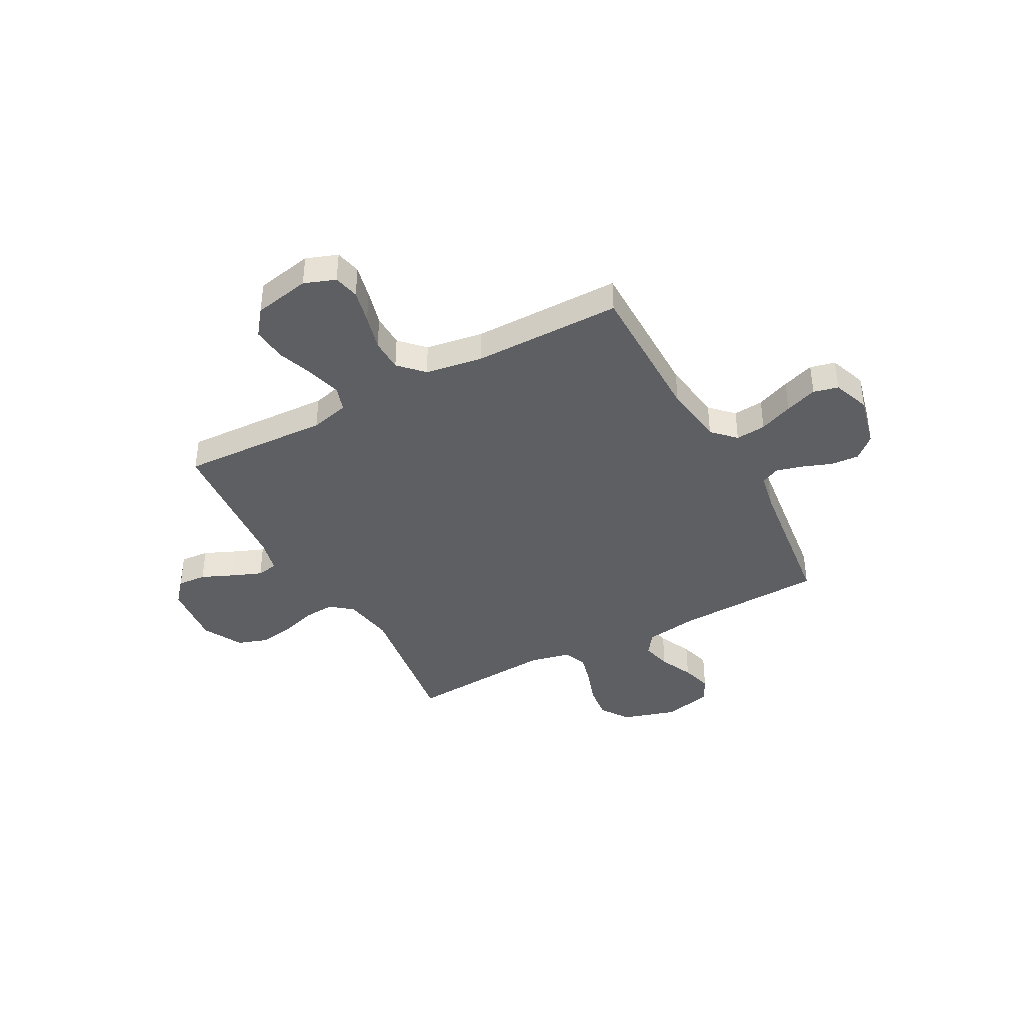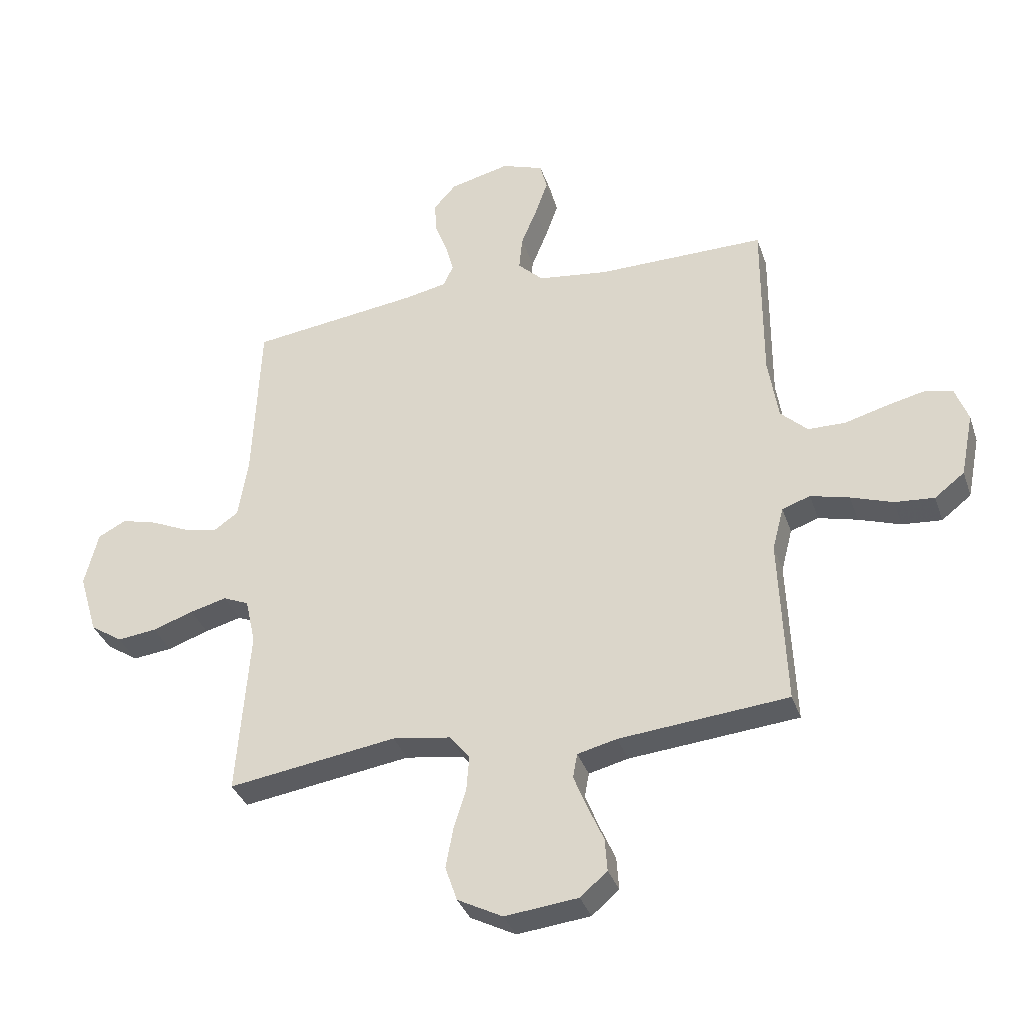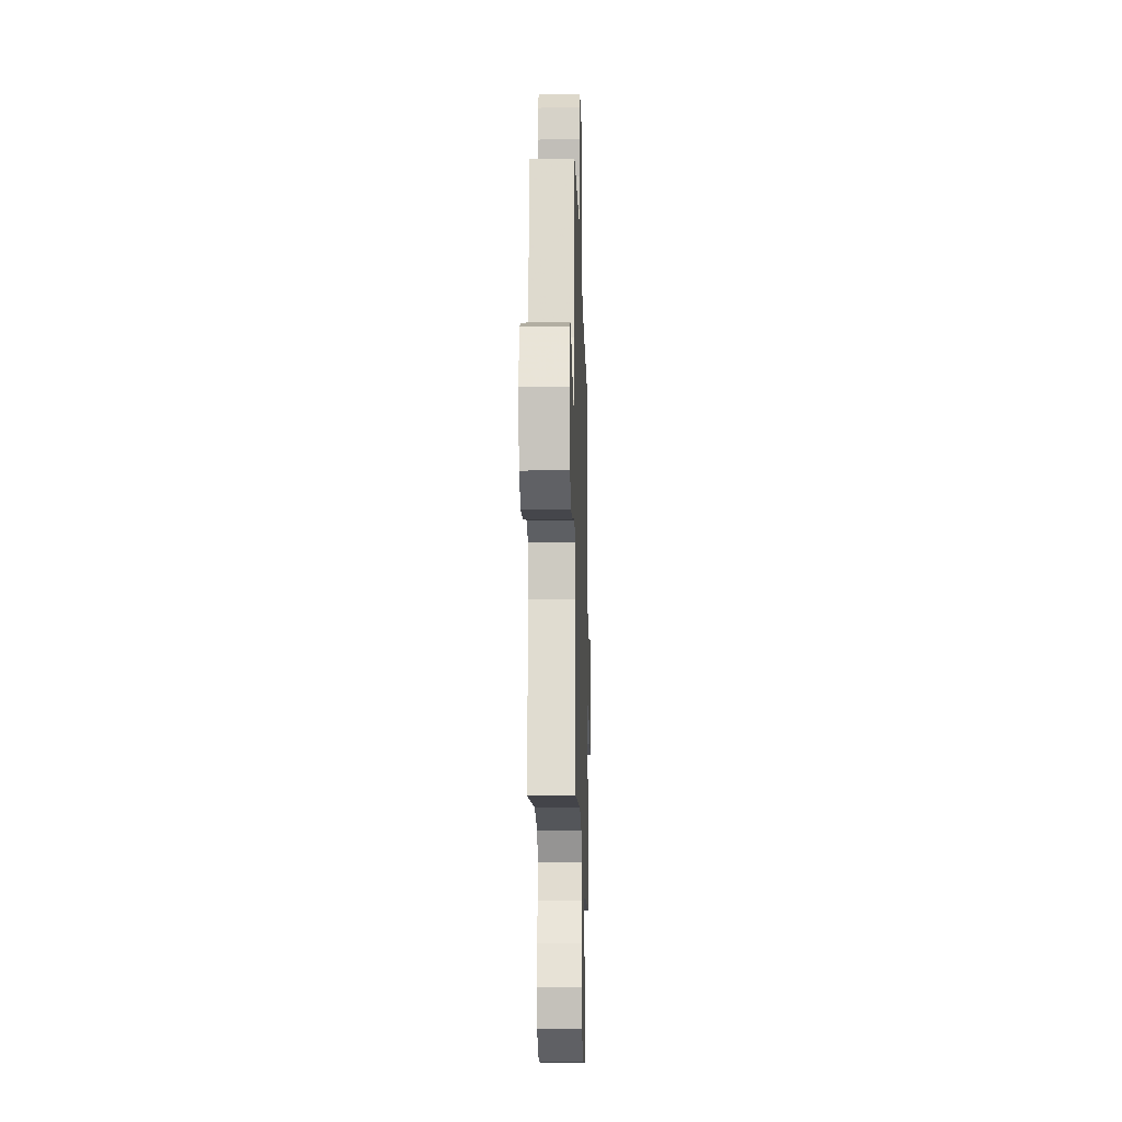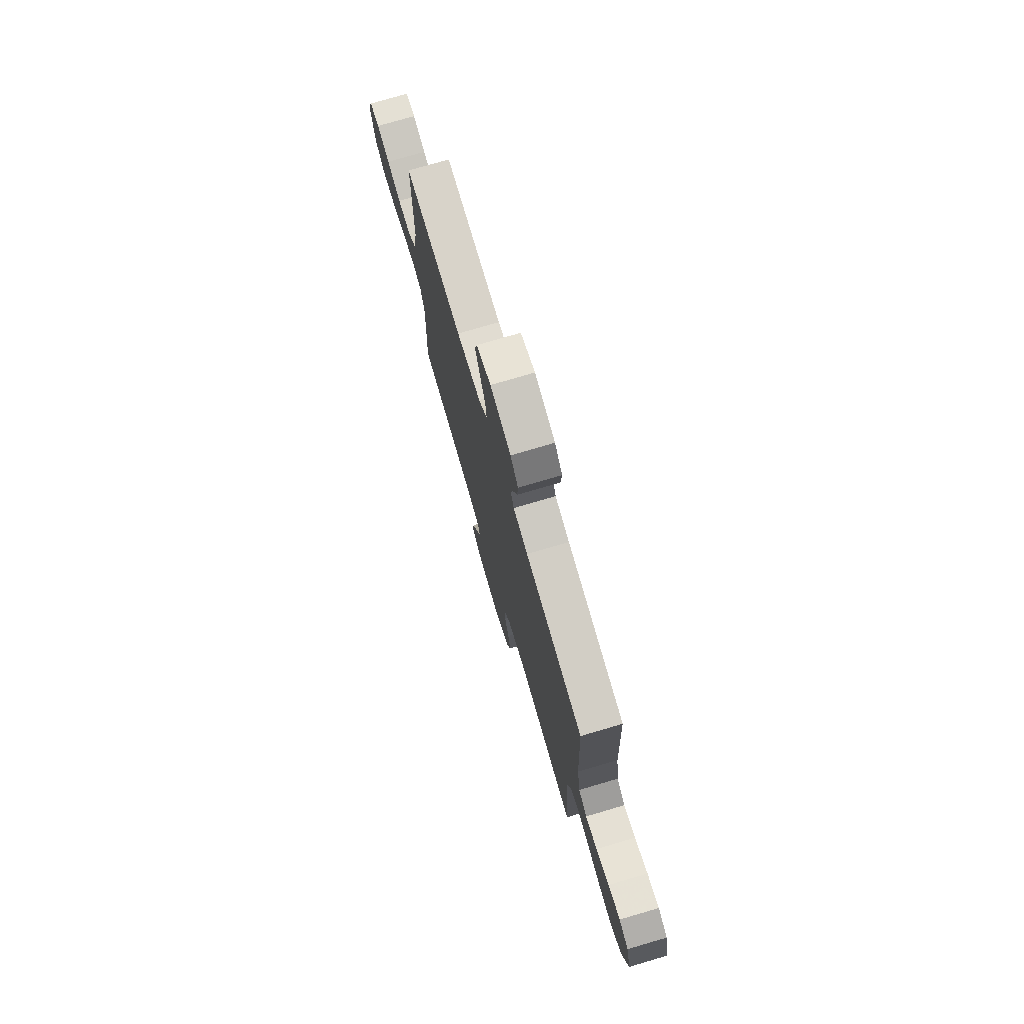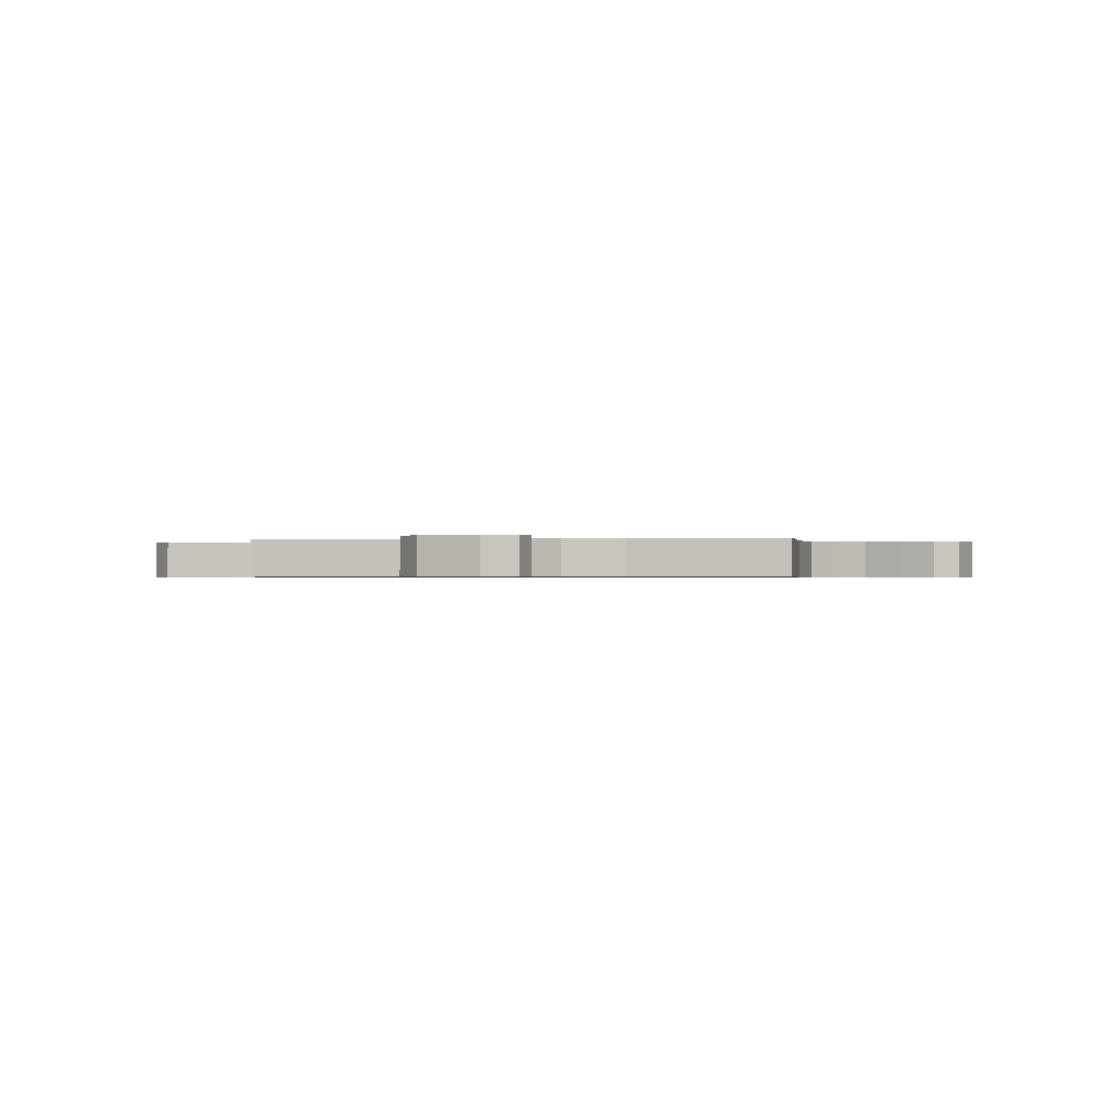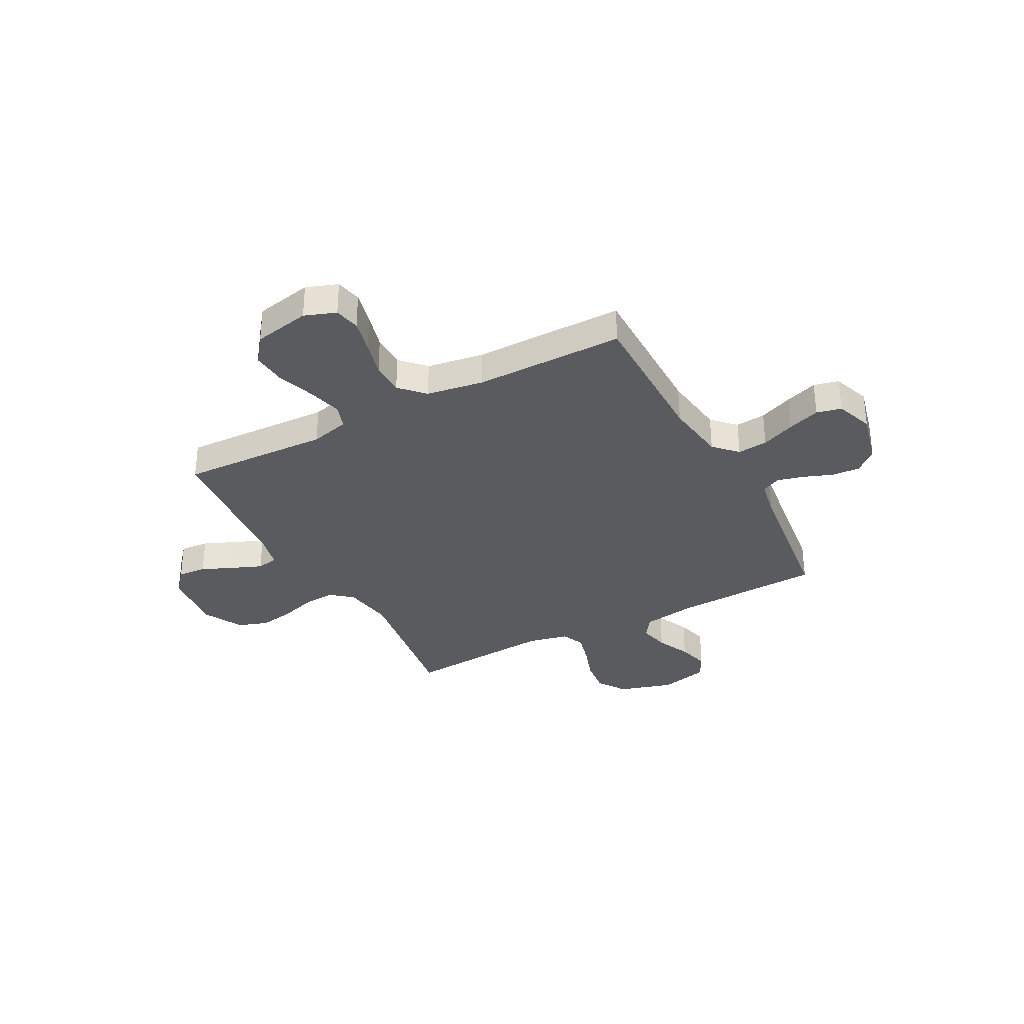
<metadata>
{"format":"obj","ext":"obj","renderer":"f3d","projection":"perspective","resolution":1024,"background":"white","views":[{"elev":-39.5,"azim":-61.5,"up":"+Y"},{"elev":-35.2,"azim":-162.3,"up":"+Z"},{"elev":-16.7,"azim":91.6,"up":"+Z"},{"elev":75.7,"azim":73.6,"up":"+Z"},{"elev":-0.5,"azim":-81.2,"up":"+Y"},{"elev":-33.1,"azim":-61.9,"up":"+Y"}]}
</metadata>
<code>
v -0.5 0.07 0.5
v -0.2 0.07 0.499
v -0.075 0.07 0.516
v -0.03 0.07 0.56
v -0.036 0.07 0.621
v -0.064 0.07 0.689
v -0.087 0.07 0.754
v -0.075 0.07 0.804
v 0 0.07 0.831
v 0.107 0.07 0.805
v 0.147 0.07 0.76
v 0.143 0.07 0.703
v 0.121 0.07 0.644
v 0.107 0.07 0.591
v 0.125 0.07 0.553
v 0.2 0.07 0.538
v 0.5 0.07 0.5
v 0.513 0.07 0.2
v 0.53 0.07 0.093
v 0.574 0.07 0.062
v 0.635 0.07 0.076
v 0.703 0.07 0.107
v 0.766 0.07 0.124
v 0.816 0.07 0.098
v 0.84 0.07 0
v 0.807 0.07 -0.11
v 0.75 0.07 -0.148
v 0.68 0.07 -0.14
v 0.607 0.07 -0.115
v 0.542 0.07 -0.098
v 0.496 0.07 -0.118
v 0.478 0.07 -0.2
v 0.5 0.07 -0.5
v 0.2 0.07 -0.456
v 0.097 0.07 -0.472
v 0.061 0.07 -0.516
v 0.066 0.07 -0.579
v 0.088 0.07 -0.65
v 0.101 0.07 -0.72
v 0.08 0.07 -0.782
v 0 0.07 -0.824
v -0.13 0.07 -0.81
v -0.178 0.07 -0.769
v -0.174 0.07 -0.711
v -0.146 0.07 -0.647
v -0.122 0.07 -0.587
v -0.13 0.07 -0.544
v -0.2 0.07 -0.527
v -0.5 0.07 -0.5
v -0.488 0.07 -0.2
v -0.508 0.07 -0.122
v -0.558 0.07 -0.105
v -0.627 0.07 -0.123
v -0.702 0.07 -0.149
v -0.772 0.07 -0.155
v -0.825 0.07 -0.114
v -0.848 0.07 0
v -0.825 0.07 0.063
v -0.773 0.07 0.074
v -0.705 0.07 0.058
v -0.632 0.07 0.038
v -0.565 0.07 0.039
v -0.517 0.07 0.085
v -0.499 0.07 0.2
v -0.5 0 0.5
v -0.2 0 0.499
v -0.075 0 0.516
v -0.03 0 0.56
v -0.036 0 0.621
v -0.064 0 0.689
v -0.087 0 0.754
v -0.075 0 0.804
v 0 0 0.831
v 0.107 0 0.805
v 0.147 0 0.76
v 0.143 0 0.703
v 0.121 0 0.644
v 0.107 0 0.591
v 0.125 0 0.553
v 0.2 0 0.538
v 0.5 0 0.5
v 0.513 0 0.2
v 0.53 0 0.093
v 0.574 0 0.062
v 0.635 0 0.076
v 0.703 0 0.107
v 0.766 0 0.124
v 0.816 0 0.098
v 0.84 0 0
v 0.807 0 -0.11
v 0.75 0 -0.148
v 0.68 0 -0.14
v 0.607 0 -0.115
v 0.542 0 -0.098
v 0.496 0 -0.118
v 0.478 0 -0.2
v 0.5 0 -0.5
v 0.2 0 -0.456
v 0.097 0 -0.472
v 0.061 0 -0.516
v 0.066 0 -0.579
v 0.088 0 -0.65
v 0.101 0 -0.72
v 0.08 0 -0.782
v 0 0 -0.824
v -0.13 0 -0.81
v -0.178 0 -0.769
v -0.174 0 -0.711
v -0.146 0 -0.647
v -0.122 0 -0.587
v -0.13 0 -0.544
v -0.2 0 -0.527
v -0.5 0 -0.5
v -0.488 0 -0.2
v -0.508 0 -0.122
v -0.558 0 -0.105
v -0.627 0 -0.123
v -0.702 0 -0.149
v -0.772 0 -0.155
v -0.825 0 -0.114
v -0.848 0 0
v -0.825 0 0.063
v -0.773 0 0.074
v -0.705 0 0.058
v -0.632 0 0.038
v -0.565 0 0.039
v -0.517 0 0.085
v -0.499 0 0.2
f 58 59 60 61
f 56 57 58 61
f 56 61 62
f 53 54 55 56
f 52 53 56 62
f 51 52 62 63
f 48 49 50
f 47 48 50 51
f 42 43 44 45
f 42 45 46
f 41 42 46
f 40 41 46 47
f 37 38 39 40
f 36 37 40 47
f 32 33 34
f 31 32 34 35
f 26 27 28 29
f 26 29 30
f 25 26 30
f 24 25 30
f 21 22 23 24
f 20 21 24 30
f 19 20 30 31
f 16 17 18
f 15 16 18 19
f 10 11 12 13
f 10 13 14
f 9 10 14
f 8 9 14
f 5 6 7 8
f 5 8 14 15
f 64 1 2
f 64 2 3
f 63 64 3
f 51 63 3
f 35 36 47 51
f 35 51 3 4
f 15 19 31 35
f 4 5 15 35
f 125 124 123 122
f 125 122 121 120
f 126 125 120
f 120 119 118 117
f 126 120 117 116
f 127 126 116 115
f 114 113 112
f 115 114 112 111
f 109 108 107 106
f 110 109 106
f 110 106 105
f 111 110 105 104
f 104 103 102 101
f 111 104 101 100
f 98 97 96
f 99 98 96 95
f 93 92 91 90
f 94 93 90
f 94 90 89
f 94 89 88
f 88 87 86 85
f 94 88 85 84
f 95 94 84 83
f 82 81 80
f 83 82 80 79
f 77 76 75 74
f 78 77 74
f 78 74 73
f 78 73 72
f 72 71 70 69
f 79 78 72 69
f 66 65 128
f 67 66 128
f 67 128 127
f 67 127 115
f 115 111 100 99
f 68 67 115 99
f 99 95 83 79
f 99 79 69 68
f 1 65 66 2
f 2 66 67 3
f 3 67 68 4
f 4 68 69 5
f 5 69 70 6
f 6 70 71 7
f 7 71 72 8
f 8 72 73 9
f 9 73 74 10
f 10 74 75 11
f 11 75 76 12
f 12 76 77 13
f 13 77 78 14
f 14 78 79 15
f 15 79 80 16
f 16 80 81 17
f 17 81 82 18
f 18 82 83 19
f 19 83 84 20
f 20 84 85 21
f 21 85 86 22
f 22 86 87 23
f 23 87 88 24
f 24 88 89 25
f 25 89 90 26
f 26 90 91 27
f 27 91 92 28
f 28 92 93 29
f 29 93 94 30
f 30 94 95 31
f 31 95 96 32
f 32 96 97 33
f 33 97 98 34
f 34 98 99 35
f 35 99 100 36
f 36 100 101 37
f 37 101 102 38
f 38 102 103 39
f 39 103 104 40
f 40 104 105 41
f 41 105 106 42
f 42 106 107 43
f 43 107 108 44
f 44 108 109 45
f 45 109 110 46
f 46 110 111 47
f 47 111 112 48
f 48 112 113 49
f 49 113 114 50
f 50 114 115 51
f 51 115 116 52
f 52 116 117 53
f 53 117 118 54
f 54 118 119 55
f 55 119 120 56
f 56 120 121 57
f 57 121 122 58
f 58 122 123 59
f 59 123 124 60
f 60 124 125 61
f 61 125 126 62
f 62 126 127 63
f 63 127 128 64
f 64 128 65 1

</code>
